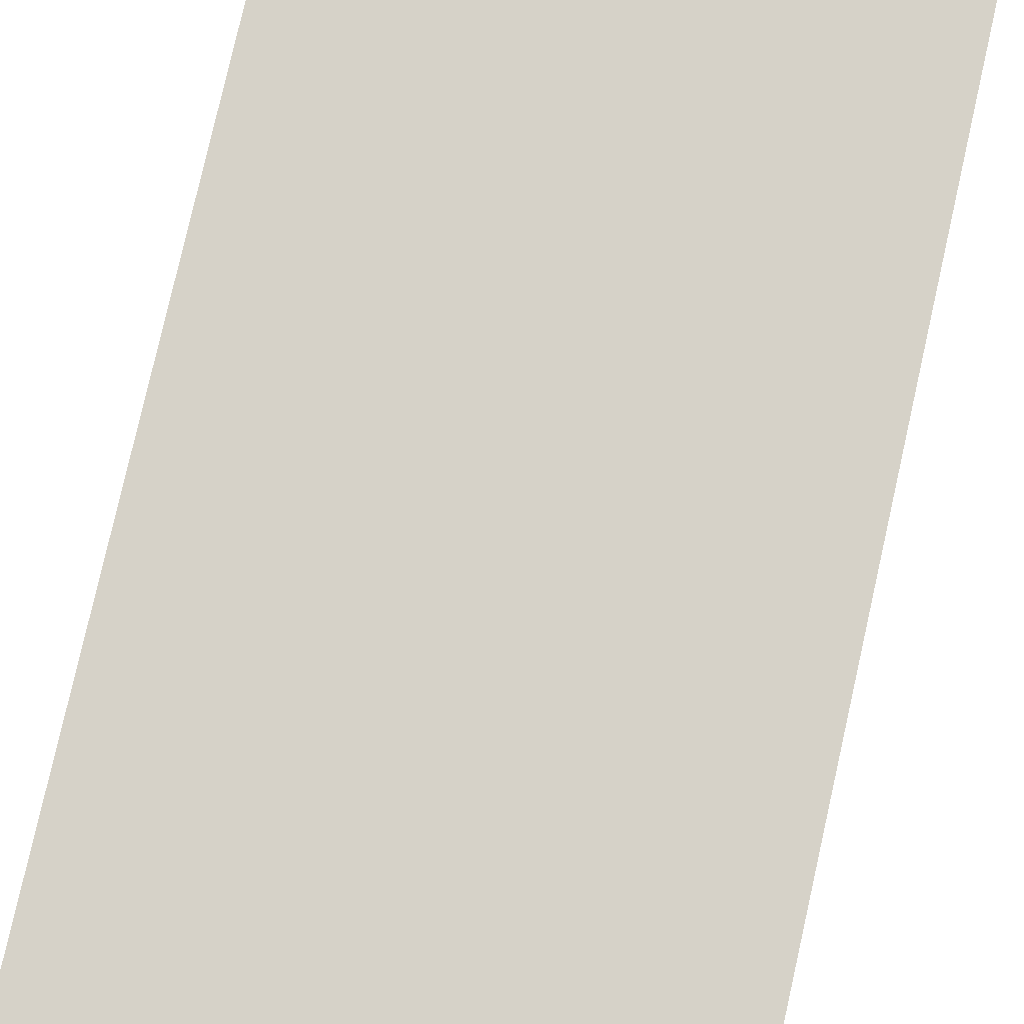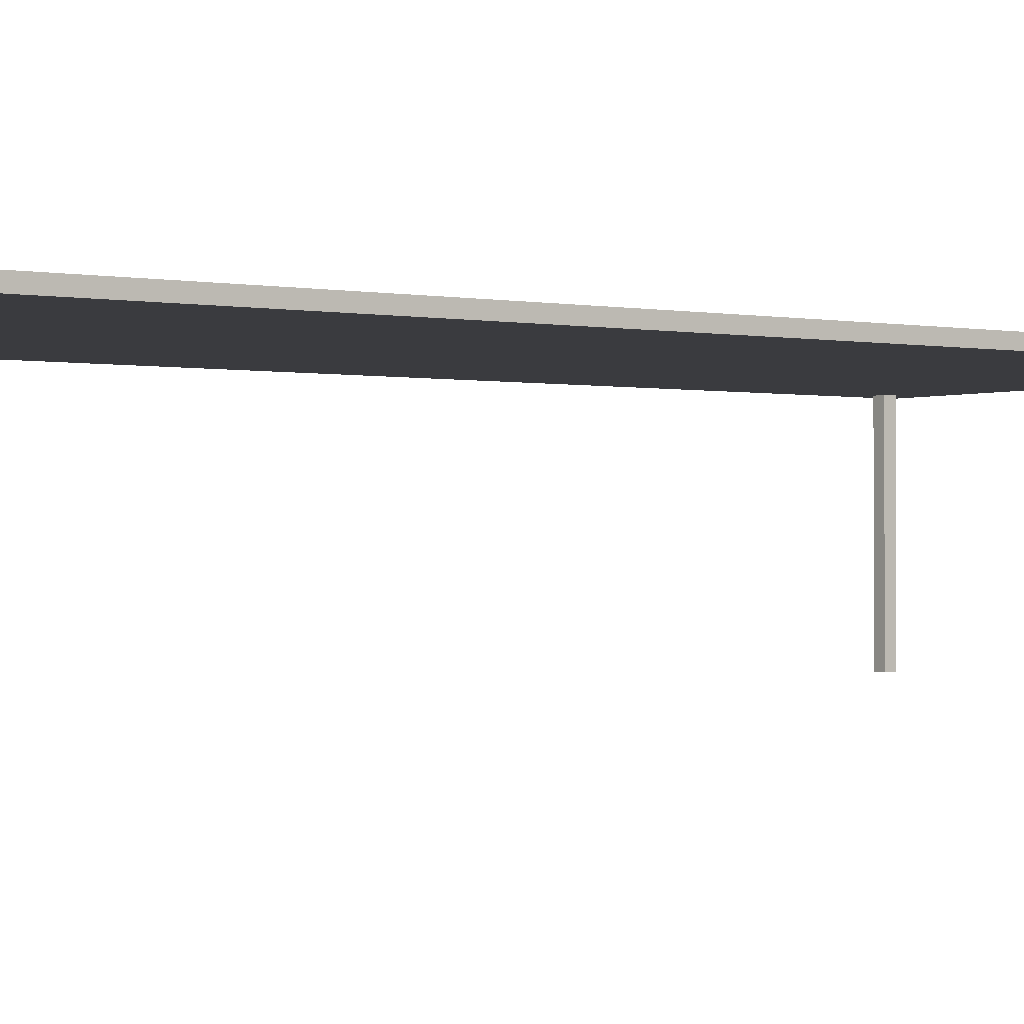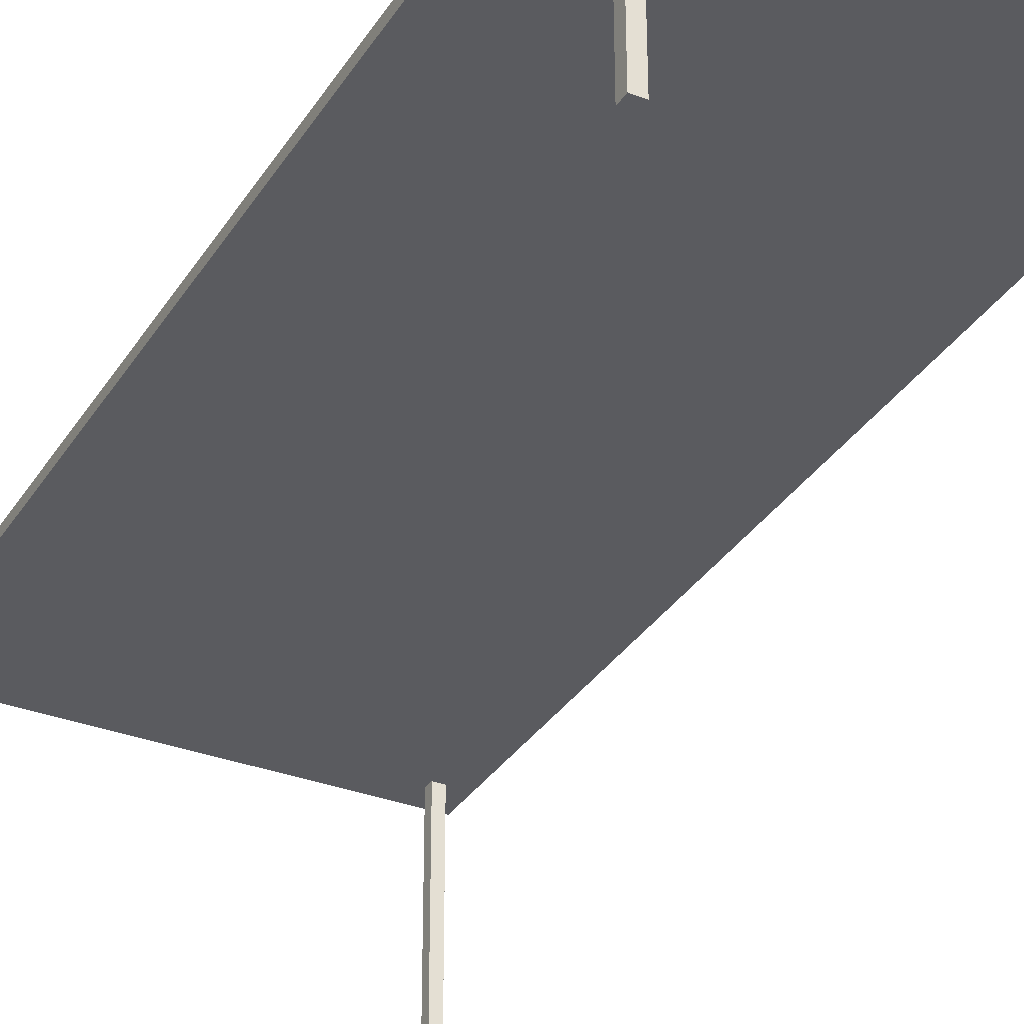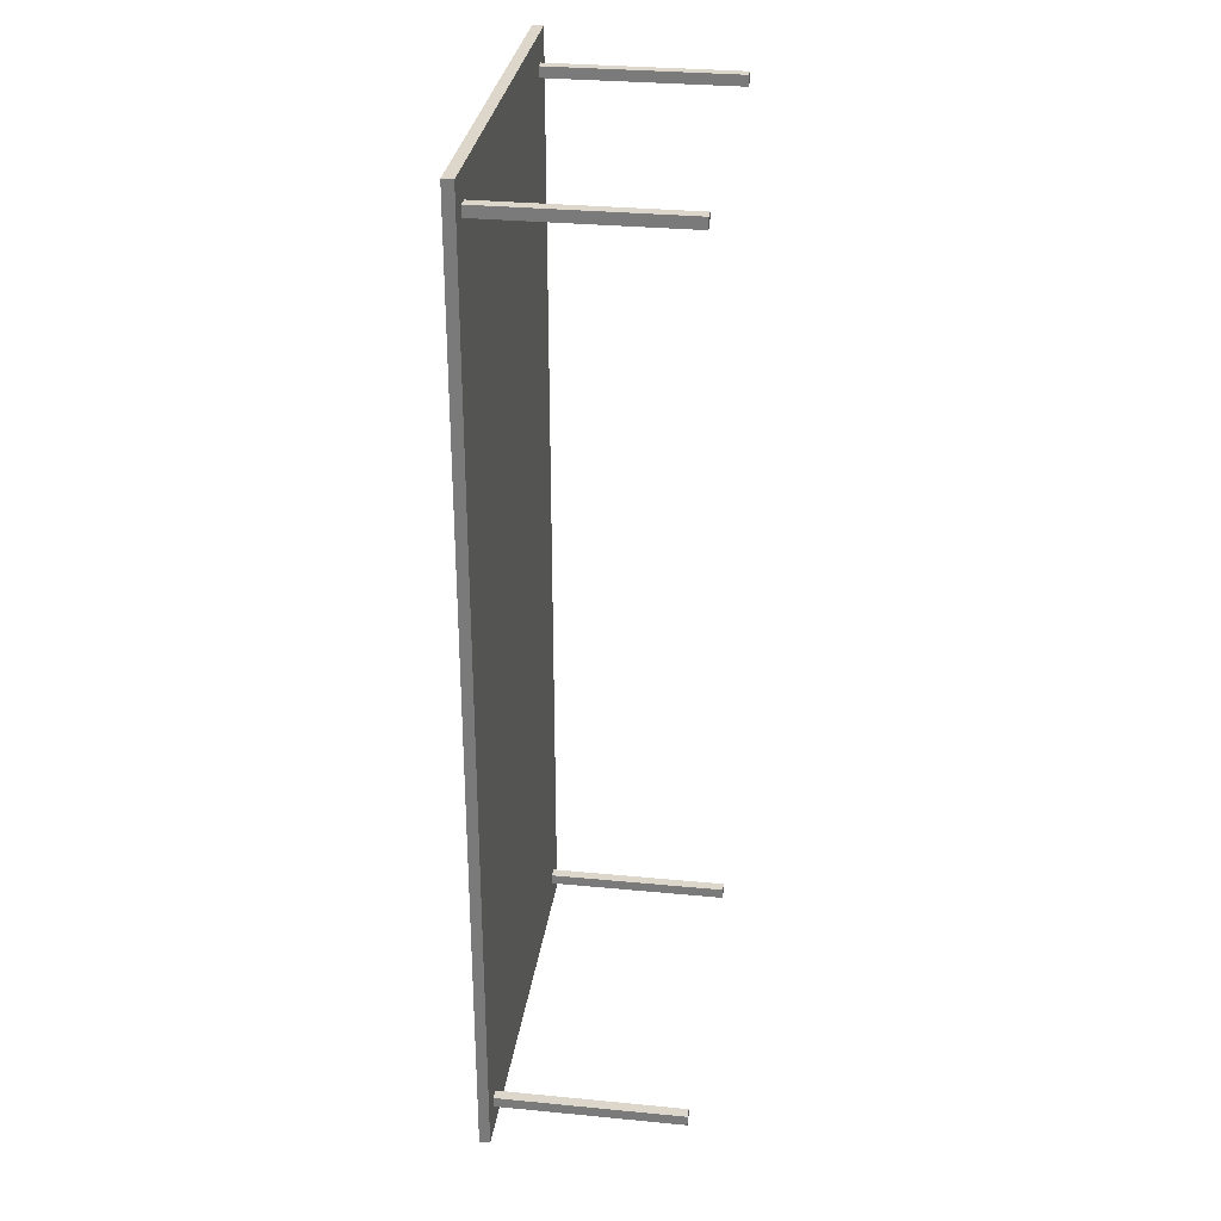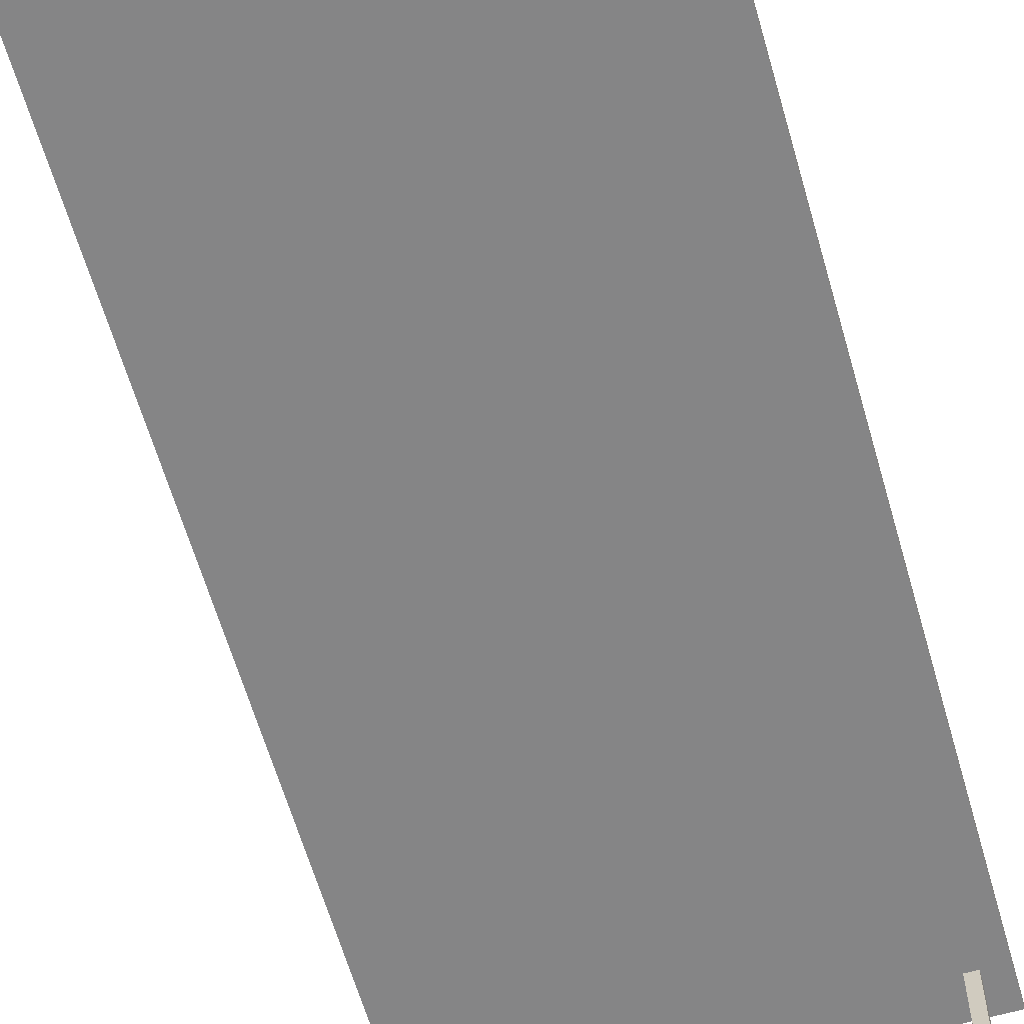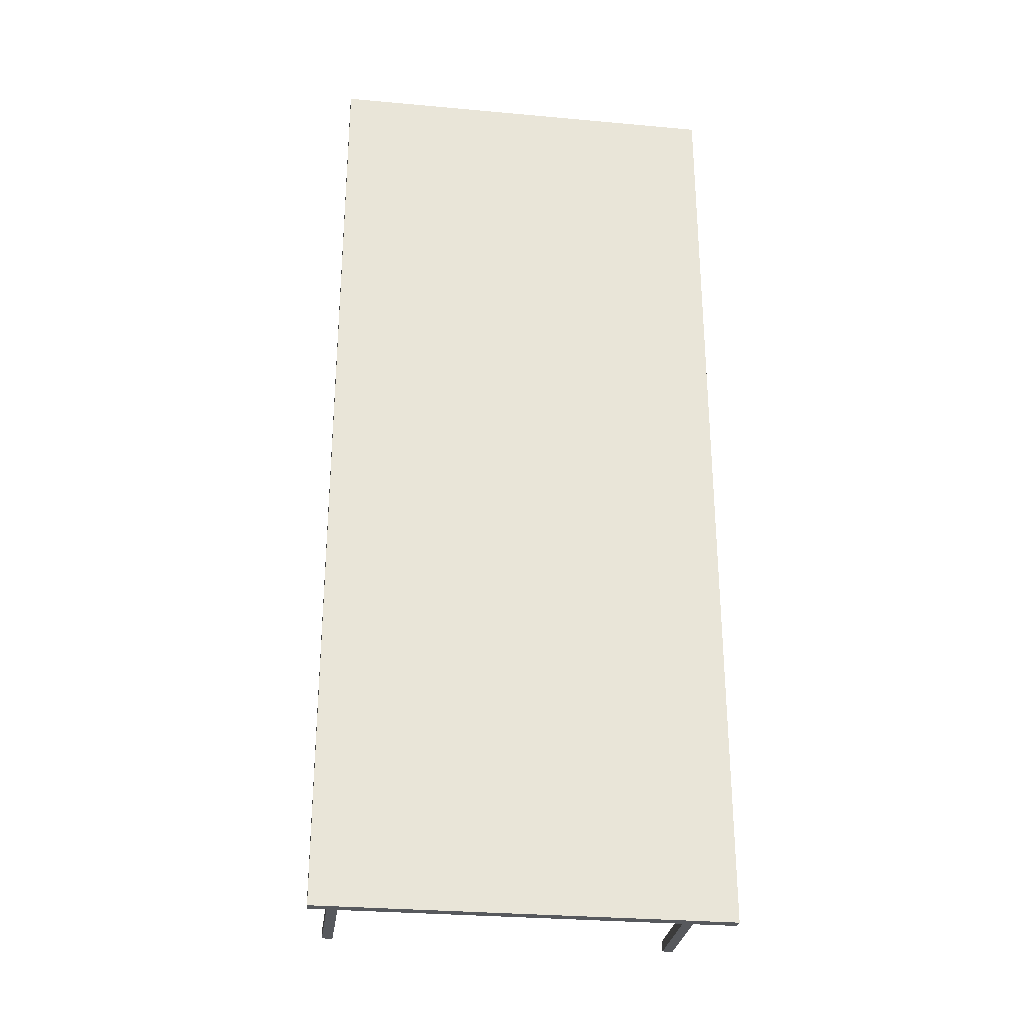
<metadata>
{"format":"obj","ext":"obj","renderer":"f3d","projection":"perspective","resolution":1024,"background":"white","views":[{"elev":78.2,"azim":-167.3,"up":"+Y"},{"elev":-1.3,"azim":53.0,"up":"+Y"},{"elev":-33.2,"azim":152.3,"up":"+Y"},{"elev":30.6,"azim":-82.1,"up":"+Z"},{"elev":-61.9,"azim":16.0,"up":"+Y"},{"elev":-29.1,"azim":172.3,"up":"+Z"}]}
</metadata>
<code>
o Table_Cube.001
v -2.922 3.006 7.317
v -2.922 -0.01528 7.317
v -2.922 3.006 7.145
v -2.922 -0.01528 7.145
v -2.751 3.006 7.317
v -2.751 -0.01528 7.317
v -2.751 3.006 7.145
v -2.751 -0.01528 7.145
v 2.922 3.006 7.317
v 2.922 -0.01528 7.317
v 2.922 3.006 7.145
v 2.922 -0.01528 7.145
v 2.751 3.006 7.317
v 2.751 -0.01528 7.317
v 2.751 3.006 7.145
v 2.751 -0.01528 7.145
v -2.922 3.006 -7.317
v -2.922 -0.01528 -7.317
v -2.922 3.006 -7.145
v -2.922 -0.01528 -7.145
v -2.751 3.006 -7.317
v -2.751 -0.01528 -7.317
v -2.751 3.006 -7.145
v -2.751 -0.01528 -7.145
v 2.922 3.006 -7.317
v 2.922 -0.01528 -7.317
v 2.922 3.006 -7.145
v 2.922 -0.01528 -7.145
v 2.751 3.006 -7.317
v 2.751 -0.01528 -7.317
v 2.751 3.006 -7.145
v 2.751 -0.01528 -7.145
v -3.264 3 7.755
v -3.264 3.172 7.755
v -3.264 3 -7.755
v -3.264 3.172 -7.755
v 3.264 3 7.755
v 3.264 3.172 7.755
v 3.264 3 -7.755
v 3.264 3.172 -7.755
f 2 4 3 1
f 4 8 7 3
f 8 6 5 7
f 6 2 1 5
f 1 3 7 5
f 6 8 4 2
f 10 9 11 12
f 12 11 15 16
f 16 15 13 14
f 14 13 9 10
f 9 13 15 11
f 14 10 12 16
f 18 17 19 20
f 20 19 23 24
f 24 23 21 22
f 22 21 17 18
f 17 21 23 19
f 22 18 20 24
f 26 28 27 25
f 28 32 31 27
f 32 30 29 31
f 30 26 25 29
f 25 27 31 29
f 30 32 28 26
f 34 36 35 33
f 36 40 39 35
f 40 38 37 39
f 38 34 33 37
f 33 35 39 37
f 38 40 36 34

</code>
